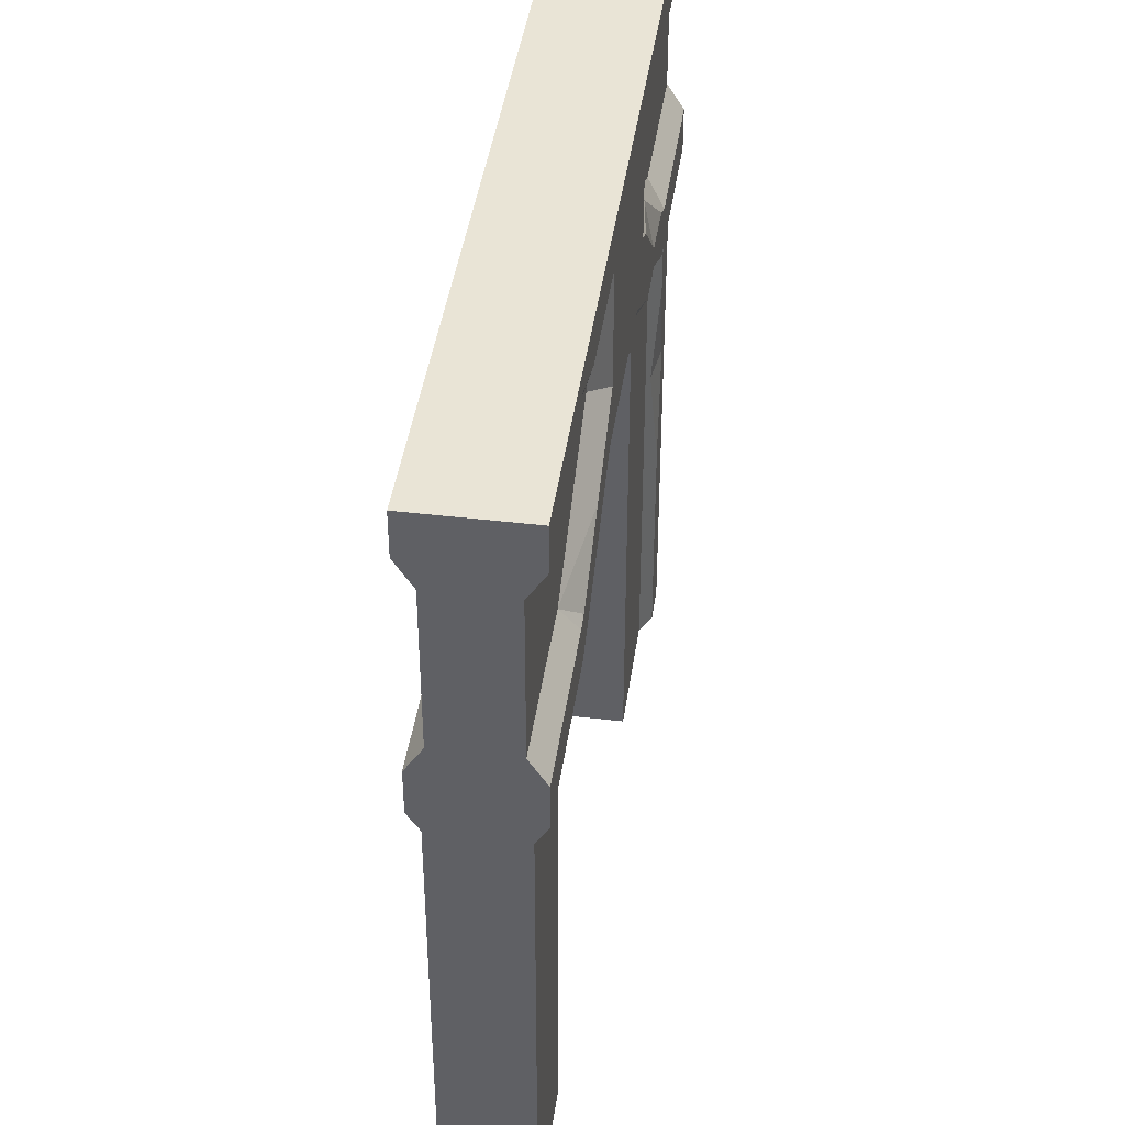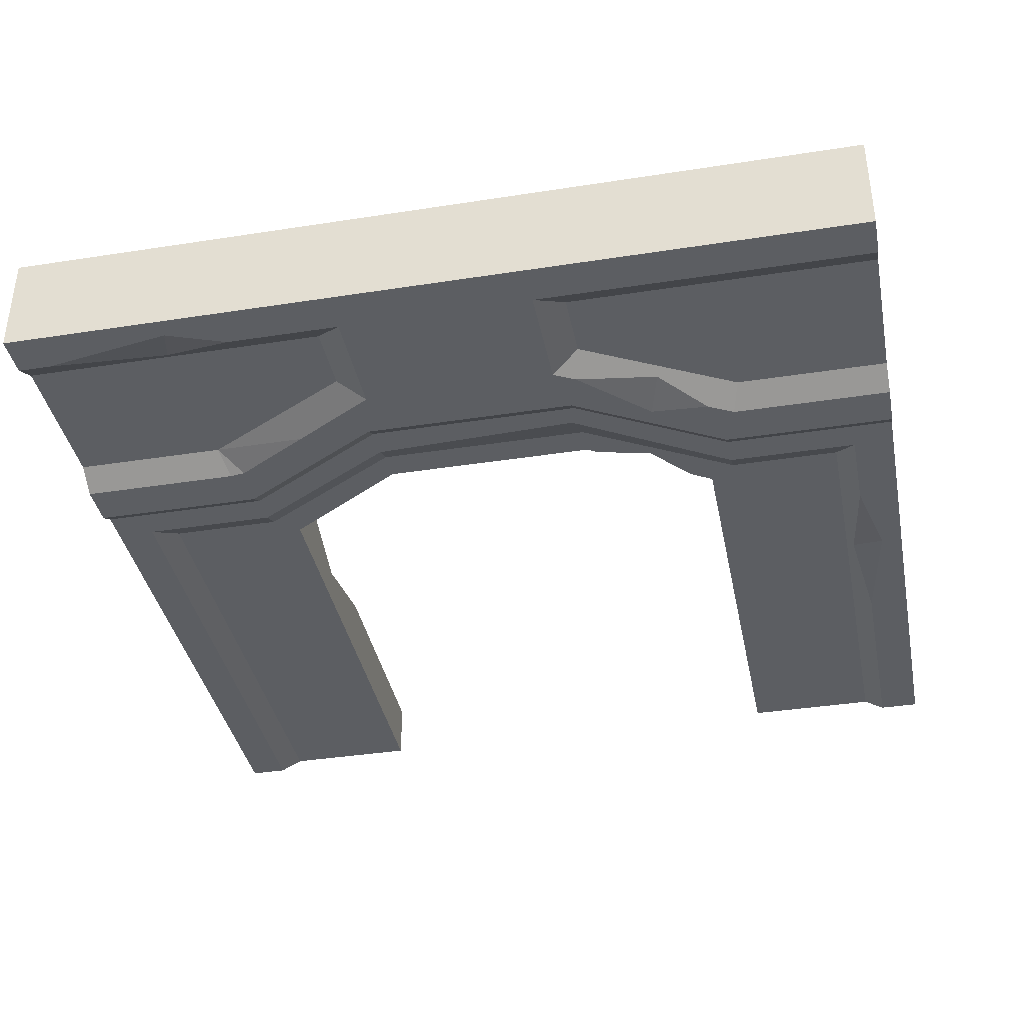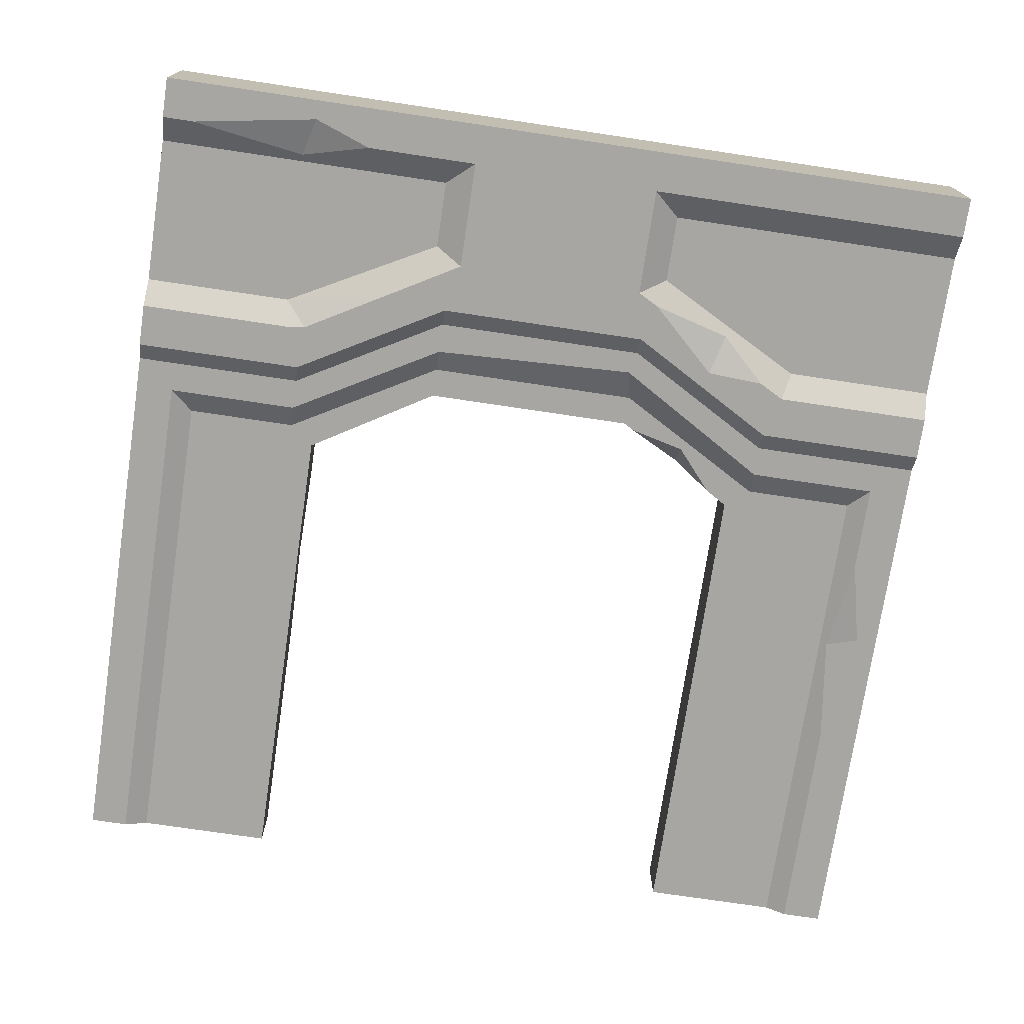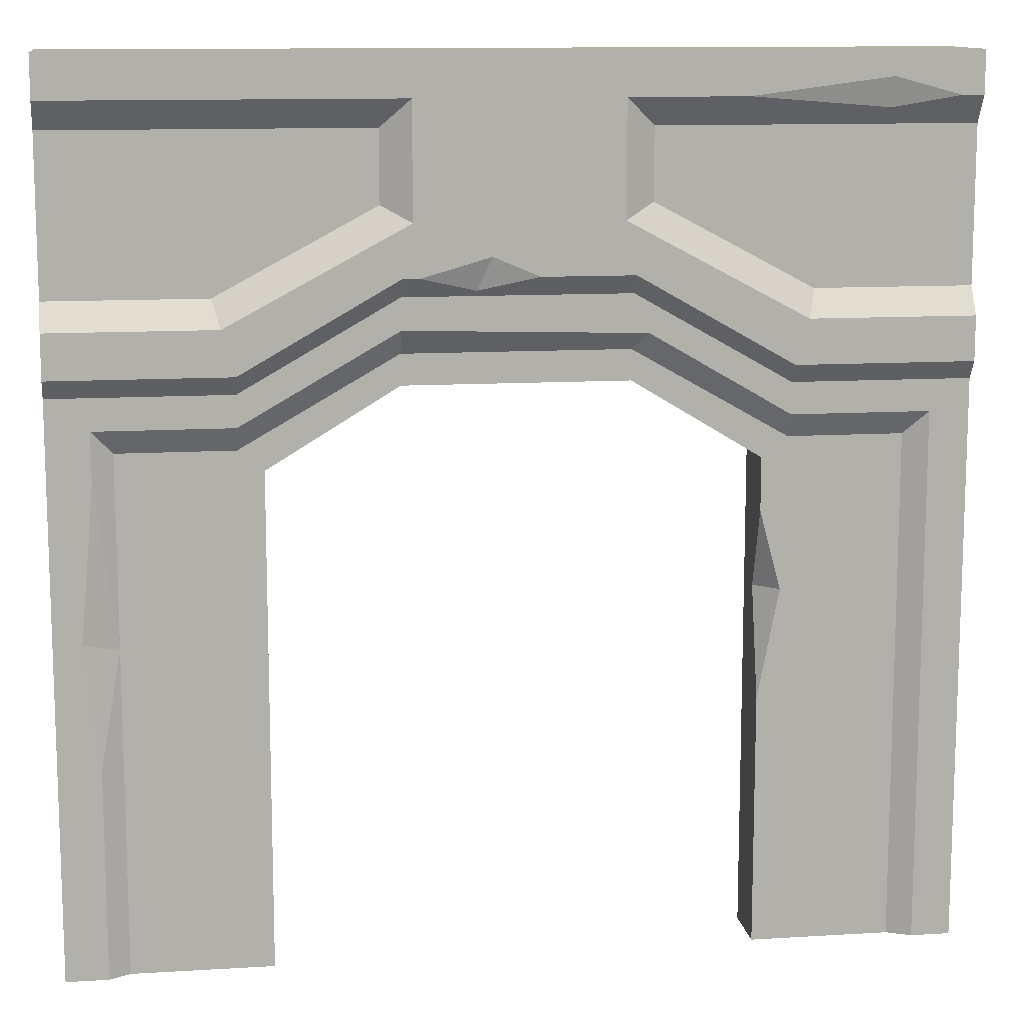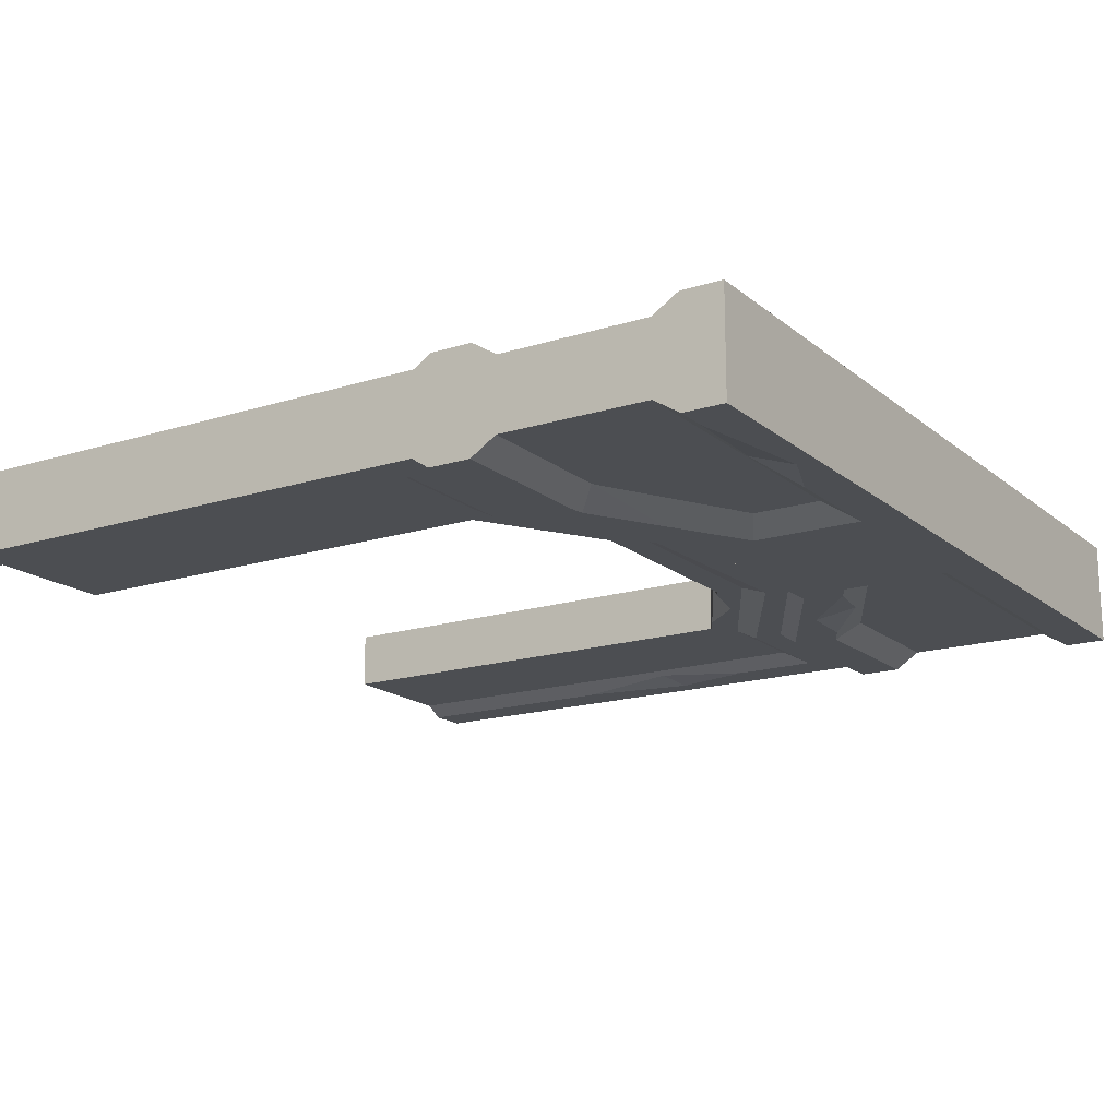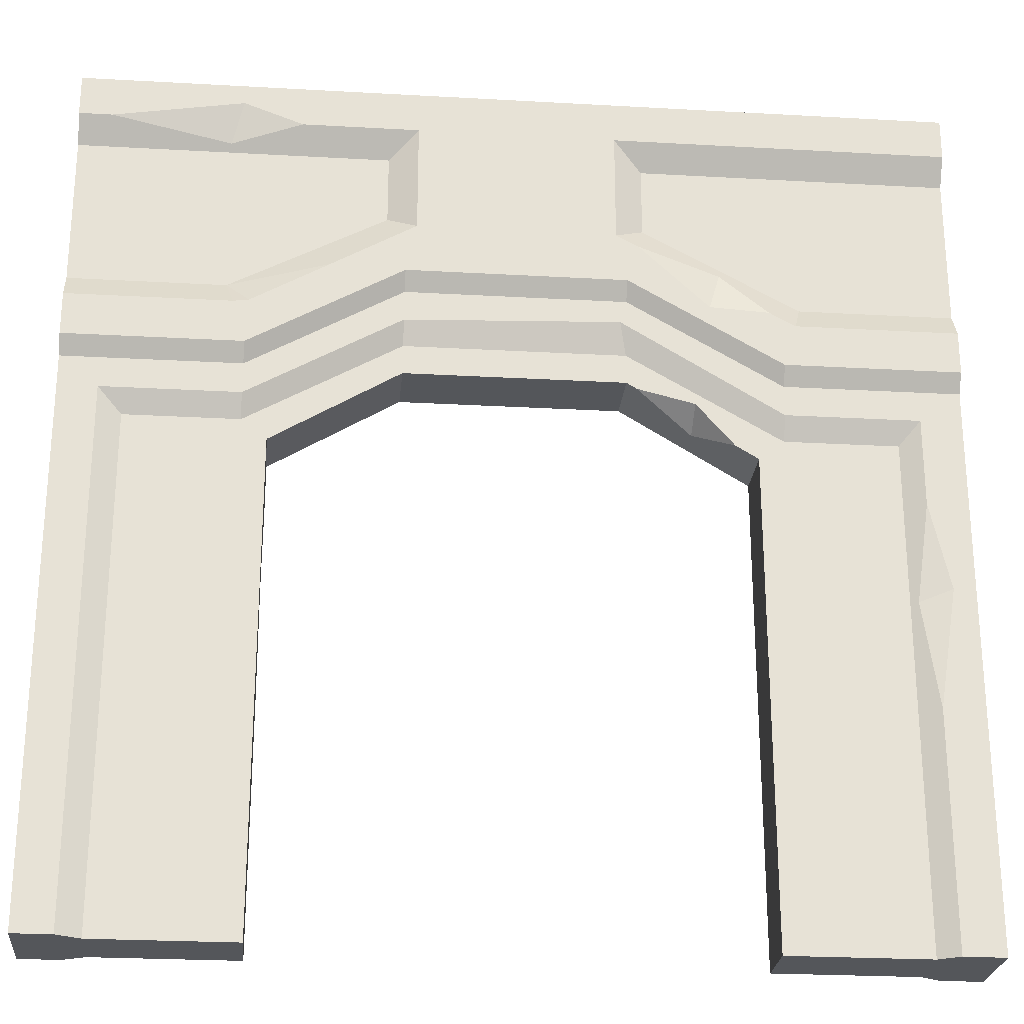
<metadata>
{"format":"obj","ext":"obj","renderer":"f3d","projection":"perspective","resolution":1024,"background":"white","views":[{"elev":42.6,"azim":98.1,"up":"+Y"},{"elev":-38.1,"azim":-168.8,"up":"+Z"},{"elev":-74.0,"azim":171.5,"up":"+Z"},{"elev":11.9,"azim":-8.3,"up":"+Y"},{"elev":-16.9,"azim":122.5,"up":"+Z"},{"elev":-25.3,"azim":174.8,"up":"+Y"}]}
</metadata>
<code>
v 1.6e-05 500 30.54
v 500 500 30.54
v 1.7e-05 332.8 30.54
v 500 332.8 30.54
v 400 332.8 30.54
v 100 332.8 30.54
v 187.5 382.6 30.54
v 312.5 382.6 30.54
v 500 357.7 30.54
v 500 476 30.54
v 407.3 357.7 30.54
v 306.5 411.7 30.54
v 306.5 476 30.54
v 1.7e-05 357.7 30.54
v 1.7e-05 476 30.54
v 92.69 357.7 30.54
v 193.5 411.7 30.54
v 193.5 476 30.54
v 1.7e-05 373.1 20.93
v 88.27 373.1 20.93
v 1.7e-05 460.6 20.93
v 177 420.6 20.93
v 177 460.6 20.93
v 411.7 373.1 20.93
v 500 373.1 20.93
v 500 460.6 20.93
v 323 420.6 20.93
v 323 460.6 20.93
v 400 322.4 23.8
v 500 322.4 23.8
v 312.5 372.3 23.8
v 187.5 372.3 23.8
v 100 322.4 23.8
v 1.7e-05 322.4 23.8
v 385.6 280 17.19
v 312.5 324.3 17.19
v 187.5 324.3 17.19
v 114.4 280 17.19
v 400 291.5 17.19
v 312.5 341.4 17.19
v 187.5 341.4 17.19
v 100 291.5 17.19
v 400 304.7 23.8
v 320.9 350.8 23.8
v 187.5 354.6 23.8
v 100 304.7 23.8
v 464.7 291.5 17.19
v 477.8 304.7 23.8
v 35.24 291.5 17.19
v 23.61 304.7 23.8
v 1.6e-05 500 -30.54
v 500 500 -30.54
v 1.7e-05 332.8 -30.54
v 500 332.8 -30.54
v 400 332.8 -30.54
v 100 332.8 -30.54
v 187.5 382.6 -30.54
v 312.5 382.6 -30.54
v 500 357.7 -30.54
v 500 476 -30.54
v 407.3 357.7 -30.54
v 306.5 411.7 -30.54
v 306.5 476 -30.54
v 1.7e-05 357.7 -30.54
v 1.7e-05 476 -30.54
v 92.69 357.7 -30.54
v 193.5 411.7 -30.54
v 193.5 476 -30.54
v 1.7e-05 373.1 -20.93
v 88.27 373.1 -20.93
v 1.7e-05 460.6 -20.93
v 177 420.6 -20.93
v 177 460.6 -20.93
v 411.7 373.1 -20.93
v 500 373.1 -20.93
v 500 460.6 -20.93
v 323 420.6 -20.93
v 323 460.6 -20.93
v 400 322.4 -23.8
v 500 322.4 -23.8
v 312.5 372.3 -23.8
v 187.5 372.3 -23.8
v 100 322.4 -23.8
v 1.7e-05 322.4 -23.8
v 385.6 280 -17.19
v 312.5 324.3 -17.19
v 187.5 324.3 -17.19
v 114.4 280 -17.19
v 400 291.5 -17.19
v 312.5 341.4 -17.19
v 187.5 341.4 -17.19
v 100 291.5 -17.19
v 400 304.7 -23.8
v 312.5 354.6 -23.8
v 191.2 359.2 -23.8
v 100 304.7 -23.8
v 464.7 291.5 -17.19
v 477.8 304.7 -23.8
v 35.24 291.5 -17.19
v 23.61 304.7 -23.8
v 1.7e-05 0 23.8
v 1.7e-05 0 -23.8
v 23.61 0 -23.8
v 23.61 0 23.8
v 35.24 0 17.19
v 35.24 0 -17.19
v 114.4 0 -17.19
v 114.4 0 17.19
v 385.6 0 -17.19
v 385.6 0 17.19
v 464.7 0 -17.19
v 464.7 0 17.19
v 477.8 0 -23.8
v 477.8 0 23.8
v 500 0 -23.8
v 500 0 23.8
v 372.2 476 30.54
v 487.9 476 30.54
v 450.9 486 30.54
v 450.2 469.5 26.49
v 450.2 469.5 26.49
v 197 382.6 30.54
v 260.9 382.6 30.54
v 235.4 393.6 30.54
v 227.5 375.3 25.75
v 385.6 250.1 17.19
v 385.6 143.1 17.19
v 397.6 205.4 17.19
v 385.6 204.7 1.844
v 23.61 253.3 -23.8
v 23.61 133.6 -23.8
v 12.5 203 -23.8
v 31.08 196.2 -19.56
v 107.6 365.7 -30.54
v 181 405 -30.54
v 141.1 367.6 -30.54
v 134.2 391.3 -24.4
v 481.1 476 -30.54
v 372.9 476 -30.54
v 406.7 488.4 -30.54
v 413.3 465 -23.66
v 413.3 465 -23.66
v 181.8 320.8 -17.19
v 127.4 287.9 -17.19
v 149.2 301.1 -0.9403
v 149 312.8 -17.19
v 149.2 301.1 -0.9404
v 398.5 358.9 -30.54
v 354.7 384 -30.54
v 23.61 276.3 23.8
v 23.61 119.1 23.8
v 35.24 184.4 17.19
v 15.75 189.6 23.8
f 19 20 21
f 18 13 2 1
f 26 28 27 24
f 20 22 23 21
f 5 4 9 11
f 13 117 2
f 117 119 2
f 10 2 118
f 2 119 118
f 8 5 11 12
f 3 6 16 14
f 6 7 17 16
f 18 1 15
f 17 12 13 18
f 7 122 17
f 8 12 123
f 12 17 123
f 123 17 124
f 122 124 17
f 14 16 20 19
f 16 17 22 20
f 17 18 23 22
f 21 23 18 15
f 11 9 25 24
f 13 28 117
f 28 26 117
f 117 26 120
f 10 118 26
f 26 118 120
f 13 12 27 28
f 12 11 24 27
f 24 25 26
f 4 5 29 30
f 5 8 31 29
f 8 123 31
f 7 32 122
f 122 32 125
f 32 31 125
f 123 125 31
f 7 6 33 32
f 6 3 34 33
f 30 29 43 48
f 39 40 36 35
f 40 41 37 36
f 41 42 38 37
f 34 50 46 33
f 43 44 40 39
f 44 45 41 40
f 45 46 42 41
f 29 31 44 43
f 31 32 45 44
f 32 33 46 45
f 49 50 150 152
f 47 48 43 39
f 35 47 39
f 30 48 114 116
f 48 47 112 114
f 49 152 38
f 38 152 108
f 152 105 108
f 50 49 42 46
f 34 101 50
f 104 151 101
f 150 50 153
f 50 101 153
f 101 151 153
f 47 35 112
f 35 126 112
f 126 128 112
f 128 127 112
f 127 110 112
f 49 38 42
f 14 19 34 3
f 25 9 4 30
f 69 71 70
f 52 140 51
f 140 63 51
f 68 51 63
f 76 74 77 78
f 70 71 73 72
f 55 61 59 54
f 60 138 140 52
f 58 62 149 55
f 53 64 66 56
f 67 57 135
f 135 57 136
f 57 56 136
f 136 56 134
f 56 66 134
f 68 65 51
f 67 68 63 62
f 57 67 62 58
f 64 69 70 66
f 67 135 72
f 66 70 134
f 135 137 72
f 72 137 70
f 70 137 134
f 67 72 73 68
f 71 65 68 73
f 61 74 75 59
f 63 139 78
f 60 76 138
f 138 76 141
f 76 78 141
f 78 139 141
f 63 78 77 62
f 62 77 74 149
f 74 76 75
f 54 80 79 55
f 55 79 81 58
f 58 81 82 57
f 57 82 83 56
f 56 83 84 53
f 80 98 93 79
f 89 85 86 90
f 90 86 87 91
f 88 92 144
f 87 143 91
f 143 146 91
f 91 146 92
f 146 144 92
f 84 83 96 100
f 93 89 90 94
f 94 90 91 95
f 95 91 92 96
f 79 93 94 81
f 81 94 95 82
f 82 95 96 83
f 97 89 93 98
f 36 86 85 35
f 37 87 86 36
f 38 88 37
f 87 37 143
f 143 37 145
f 37 88 145
f 88 144 145
f 85 89 97
f 100 96 92 99
f 99 92 88
f 101 102 103 104
f 110 109 111 112
f 64 53 84 69
f 75 80 54 59
f 10 60 52 2
f 1 51 65 15
f 21 71 69 19
f 65 71 21 15
f 19 69 84 34
f 105 106 107 108
f 104 103 106 105
f 112 111 113 114
f 113 115 116 114
f 30 80 75 25
f 25 75 76 26
f 26 76 60 10
f 1 2 52 51
f 84 102 101 34
f 103 102 131
f 100 130 84
f 131 102 132
f 102 84 132
f 130 132 84
f 88 107 106 99
f 88 38 108 107
f 100 99 130
f 106 103 99
f 130 99 133
f 99 103 133
f 103 131 133
f 35 85 126
f 109 110 85
f 110 127 85
f 127 129 85
f 85 129 126
f 97 111 109 85
f 98 113 111 97
f 80 115 113 98
f 30 116 115 80
f 121 119 117
f 117 120 121
f 121 120 118
f 118 119 121
f 125 124 122
f 123 124 125
f 129 128 126
f 127 128 129
f 133 132 130
f 131 132 133
f 135 136 137
f 137 136 134
f 140 139 63
f 140 138 142
f 138 141 142
f 142 141 139
f 140 142 139
f 147 145 144
f 144 146 147
f 147 146 143
f 143 145 147
f 148 74 61
f 55 148 61
f 149 74 148
f 55 149 148
f 152 151 104 105
f 152 150 153
f 152 153 151

</code>
